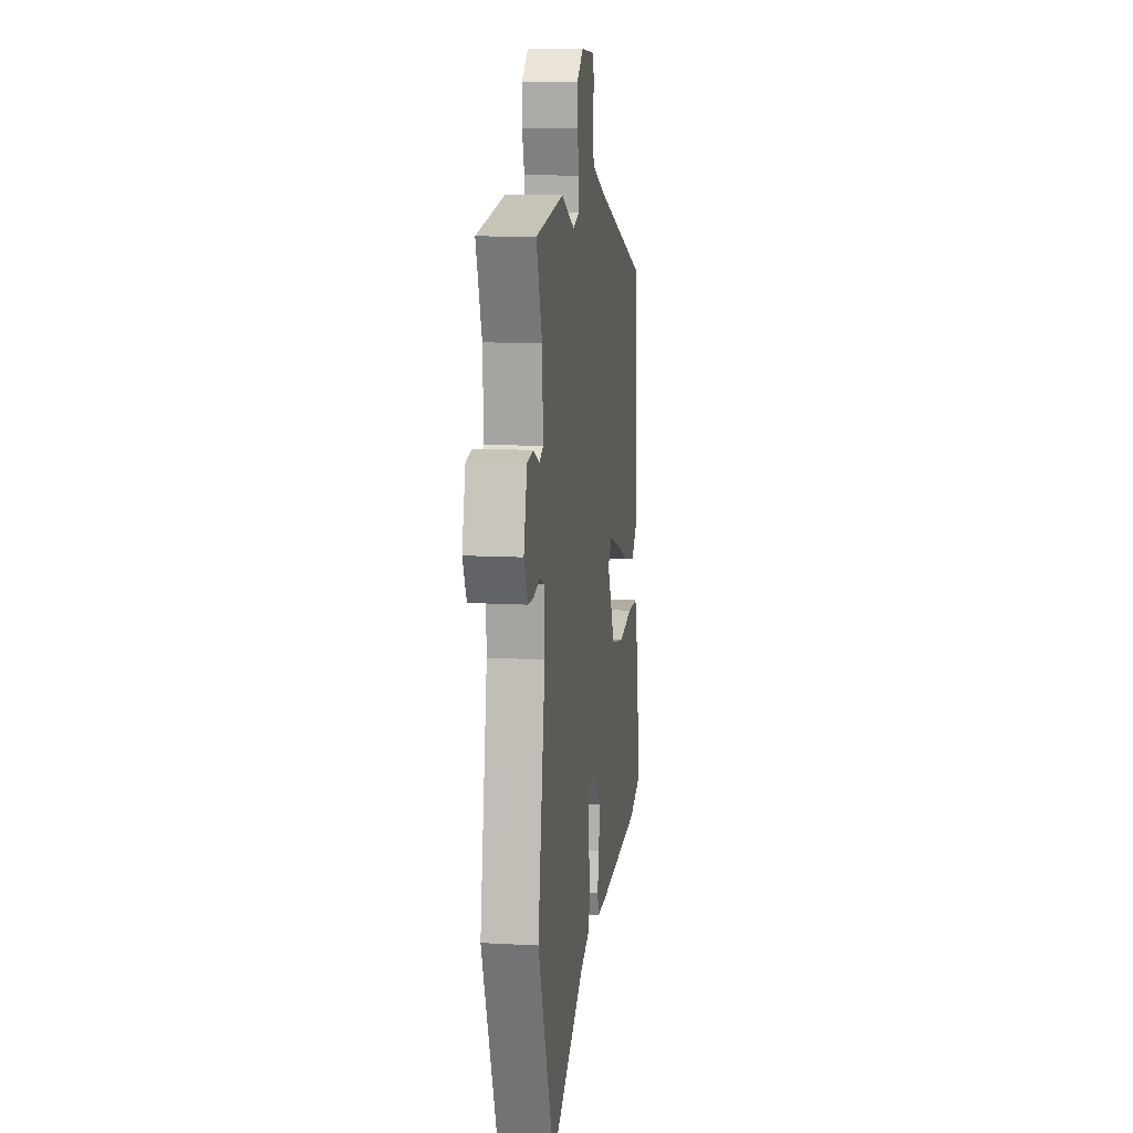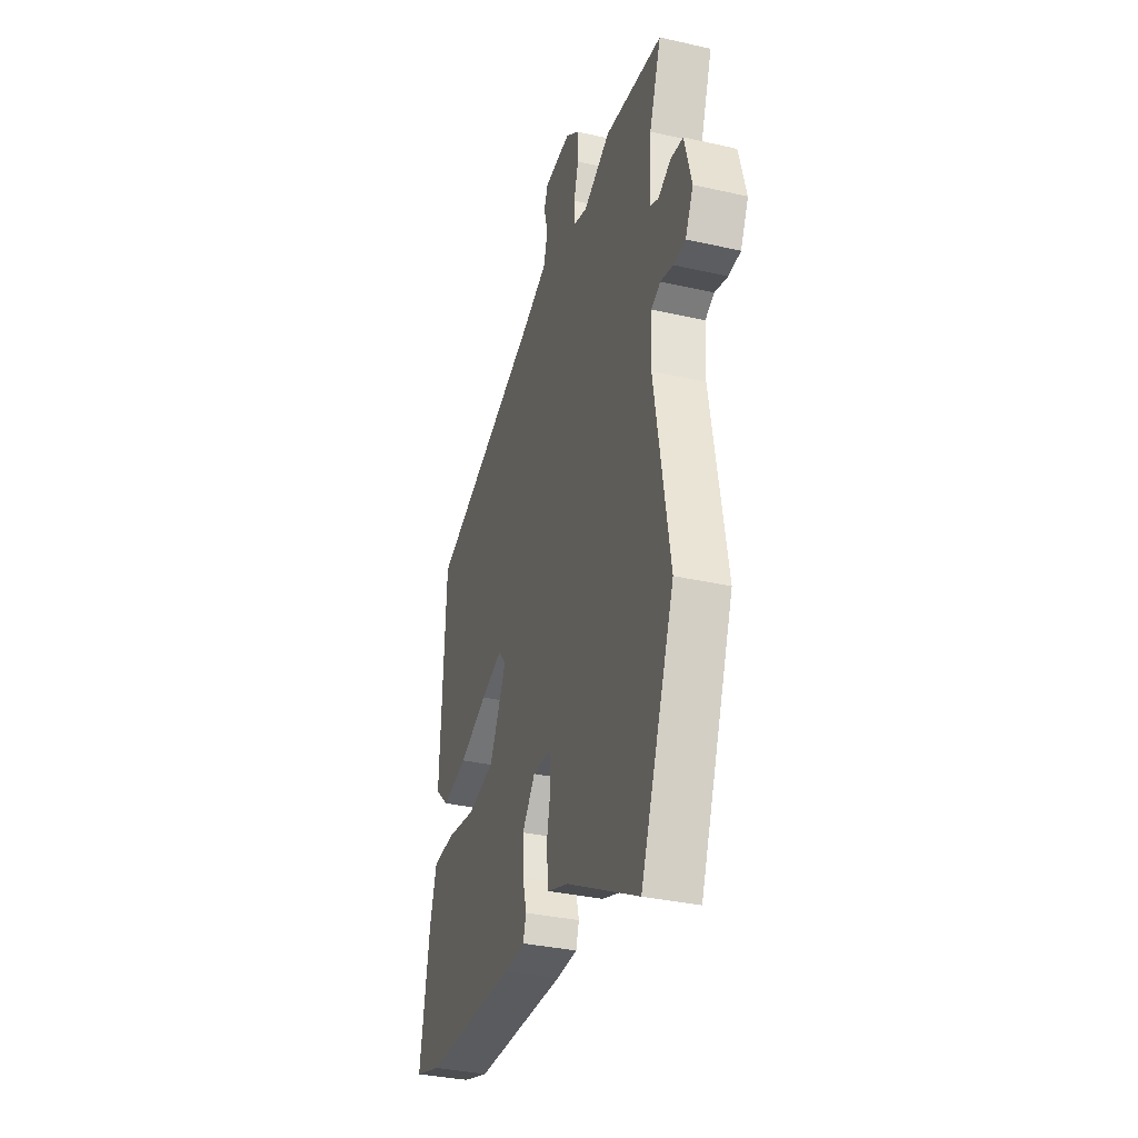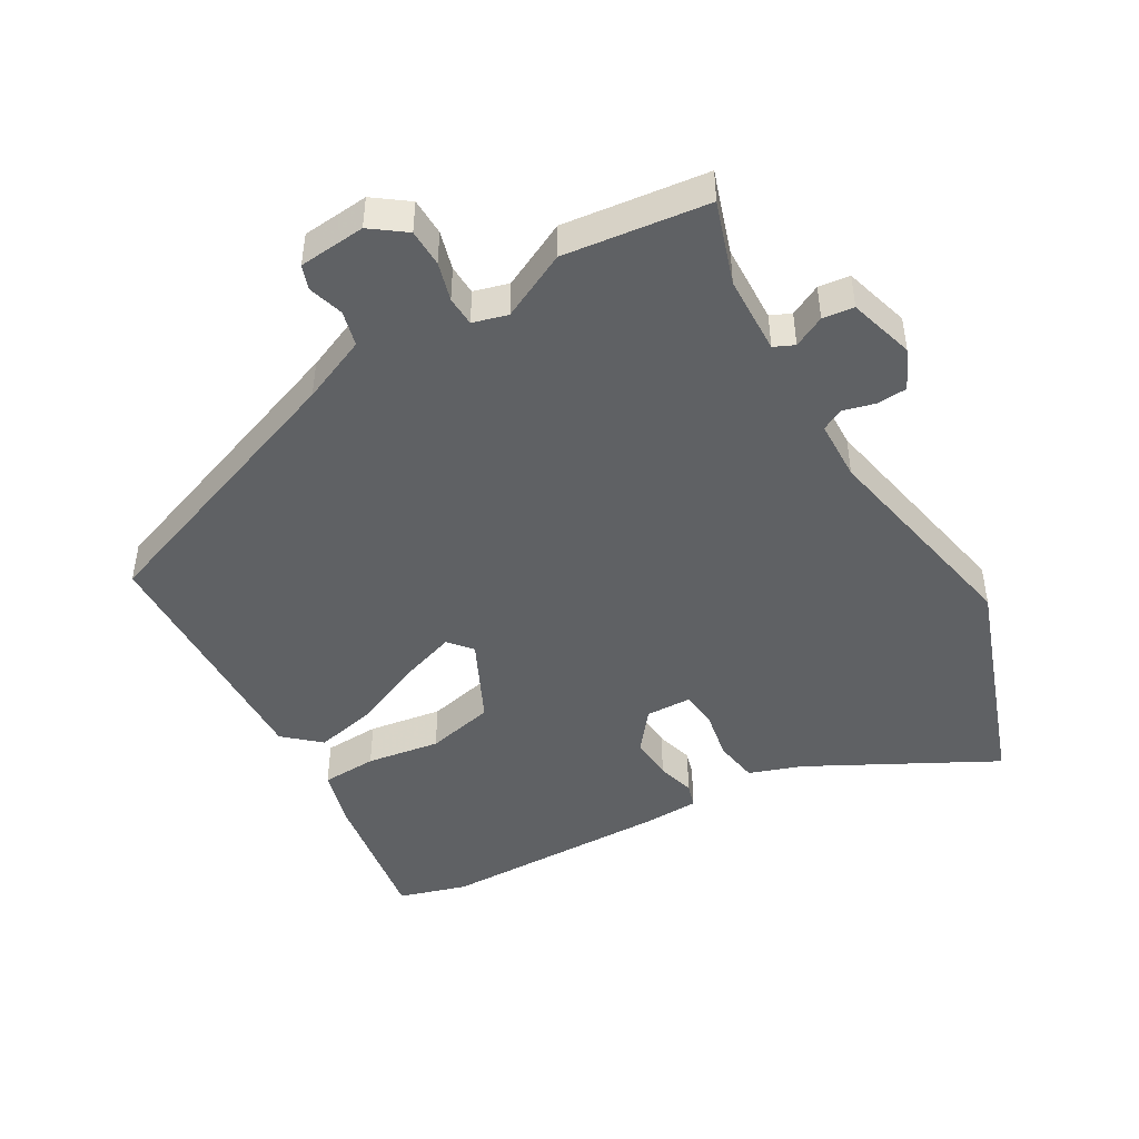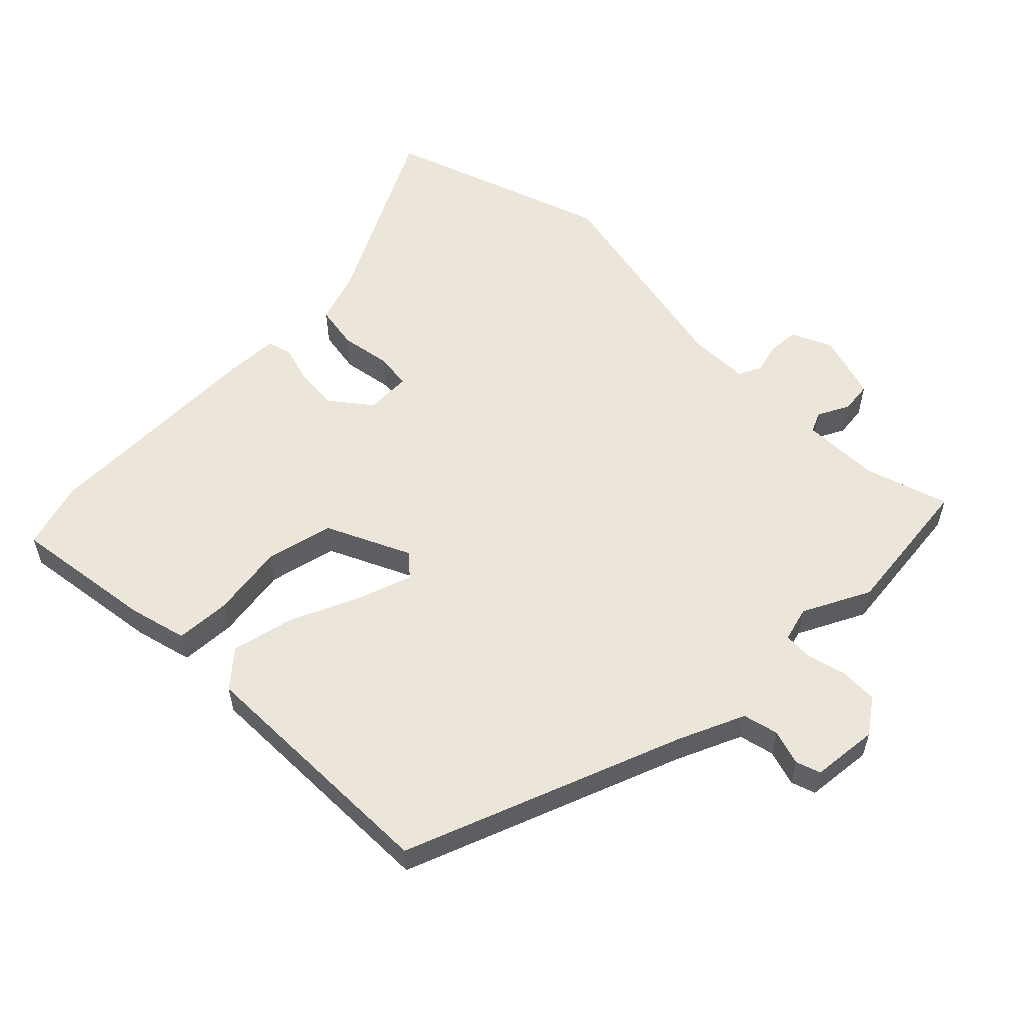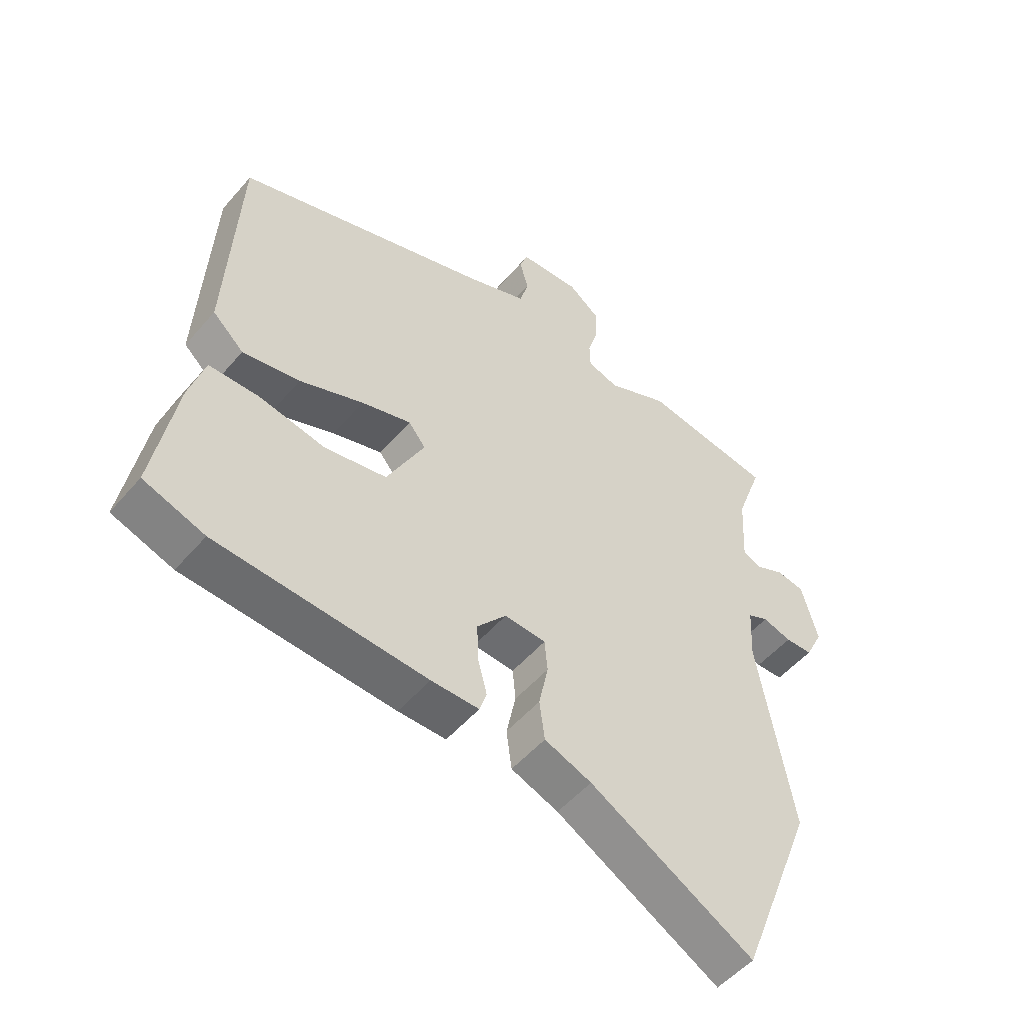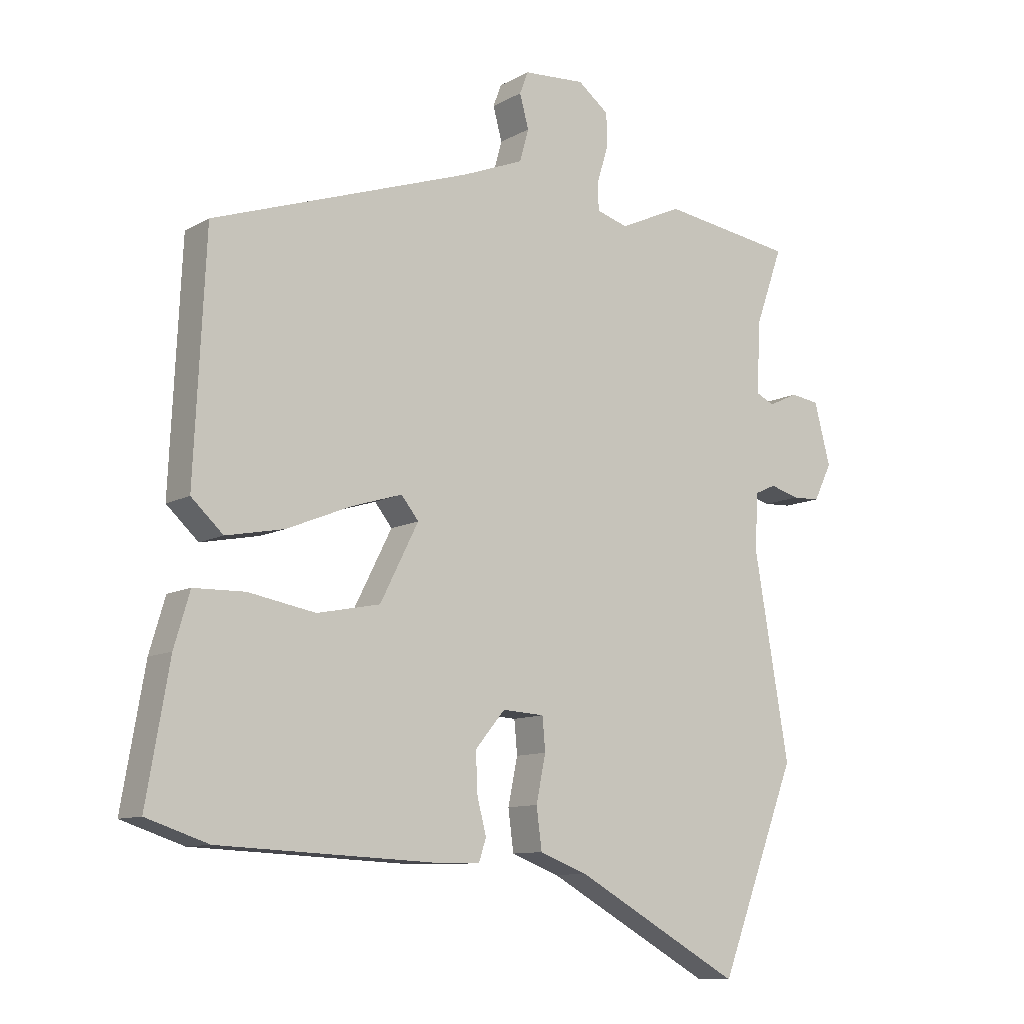
<metadata>
{"format":"obj","ext":"obj","renderer":"f3d","projection":"perspective","resolution":1024,"background":"white","views":[{"elev":11.8,"azim":97.6,"up":"+Z"},{"elev":-34.4,"azim":73.1,"up":"+Z"},{"elev":-46.4,"azim":31.4,"up":"+Y"},{"elev":56.7,"azim":-43.0,"up":"+Y"},{"elev":-52.2,"azim":-39.4,"up":"+Z"},{"elev":-10.3,"azim":-36.2,"up":"+Z"}]}
</metadata>
<code>
v 0.34 0.07 0.523
v 0.561 0.07 0.491
v 0.516 0.07 0.365
v 0.509 0.07 0.244
v 0.54 0.07 0.229
v 0.589 0.07 0.252
v 0.637 0.07 0.245
v 0.664 0.07 0.143
v 0.634 0.07 0.082
v 0.588 0.07 0.08
v 0.539 0.07 0.094
v 0.504 0.07 0.078
v 0.499 0.07 -0.015
v 0.557 0.07 -0.352
v 0.427 0.07 -0.689
v 0.149 0.07 -0.534
v 0.069 0.07 -0.504
v 0.06 0.07 -0.436
v 0.076 0.07 -0.359
v 0.071 0.07 -0.304
v 0.001 0.07 -0.3
v -0.049 0.07 -0.36
v -0.046 0.07 -0.427
v -0.031 0.07 -0.485
v -0.043 0.07 -0.522
v -0.124 0.07 -0.523
v -0.479 0.07 -0.507
v -0.582 0.07 -0.473
v -0.544 0.07 -0.254
v -0.518 0.07 -0.166
v -0.433 0.07 -0.164
v -0.321 0.07 -0.184
v -0.216 0.07 -0.163
v -0.152 0.07 -0.037
v -0.181 0.07 -0.001
v -0.265 0.07 -0.027
v -0.373 0.07 -0.071
v -0.47 0.07 -0.09
v -0.523 0.07 -0.041
v -0.504 0.07 0.352
v -0.071 0.07 0.5
v 0.031 0.07 0.541
v 0.046 0.07 0.595
v 0.031 0.07 0.65
v 0.045 0.07 0.687
v 0.148 0.07 0.694
v 0.2 0.07 0.654
v 0.2 0.07 0.596
v 0.182 0.07 0.537
v 0.183 0.07 0.491
v 0.236 0.07 0.475
v 0.34 0 0.523
v 0.561 0 0.491
v 0.516 0 0.365
v 0.509 0 0.244
v 0.54 0 0.229
v 0.589 0 0.252
v 0.637 0 0.245
v 0.664 0 0.143
v 0.634 0 0.082
v 0.588 0 0.08
v 0.539 0 0.094
v 0.504 0 0.078
v 0.499 0 -0.015
v 0.557 0 -0.352
v 0.427 0 -0.689
v 0.149 0 -0.534
v 0.069 0 -0.504
v 0.06 0 -0.436
v 0.076 0 -0.359
v 0.071 0 -0.304
v 0.001 0 -0.3
v -0.049 0 -0.36
v -0.046 0 -0.427
v -0.031 0 -0.485
v -0.043 0 -0.522
v -0.124 0 -0.523
v -0.479 0 -0.507
v -0.582 0 -0.473
v -0.544 0 -0.254
v -0.518 0 -0.166
v -0.433 0 -0.164
v -0.321 0 -0.184
v -0.216 0 -0.163
v -0.152 0 -0.037
v -0.181 0 -0.001
v -0.265 0 -0.027
v -0.373 0 -0.071
v -0.47 0 -0.09
v -0.523 0 -0.041
v -0.504 0 0.352
v -0.071 0 0.5
v 0.031 0 0.541
v 0.046 0 0.595
v 0.031 0 0.65
v 0.045 0 0.687
v 0.148 0 0.694
v 0.2 0 0.654
v 0.2 0 0.596
v 0.182 0 0.537
v 0.183 0 0.491
v 0.236 0 0.475
f 46 47 48 49
f 46 49 50
f 43 44 45 46
f 42 43 46 50
f 41 42 50
f 40 41 50 51
f 36 37 38 39
f 35 36 39 40
f 29 30 31 32
f 29 32 33
f 28 29 33
f 27 28 33
f 26 27 33
f 23 24 25 26
f 22 23 26 33
f 21 22 33 34
f 16 17 18 19
f 16 19 20
f 13 14 15 16
f 12 13 16 20
f 8 9 10 11
f 6 7 8 11
f 5 6 11 12
f 4 5 12 20
f 51 1 2 3
f 35 40 51 3
f 4 20 21 34
f 3 4 34 35
f 100 99 98 97
f 101 100 97
f 97 96 95 94
f 101 97 94 93
f 101 93 92
f 102 101 92 91
f 90 89 88 87
f 91 90 87 86
f 83 82 81 80
f 84 83 80
f 84 80 79
f 84 79 78
f 84 78 77
f 77 76 75 74
f 84 77 74 73
f 85 84 73 72
f 70 69 68 67
f 71 70 67
f 67 66 65 64
f 71 67 64 63
f 62 61 60 59
f 62 59 58 57
f 63 62 57 56
f 71 63 56 55
f 54 53 52 102
f 54 102 91 86
f 85 72 71 55
f 86 85 55 54
f 1 52 53 2
f 2 53 54 3
f 3 54 55 4
f 4 55 56 5
f 5 56 57 6
f 6 57 58 7
f 7 58 59 8
f 8 59 60 9
f 9 60 61 10
f 10 61 62 11
f 11 62 63 12
f 12 63 64 13
f 13 64 65 14
f 14 65 66 15
f 15 66 67 16
f 16 67 68 17
f 17 68 69 18
f 18 69 70 19
f 19 70 71 20
f 20 71 72 21
f 21 72 73 22
f 22 73 74 23
f 23 74 75 24
f 24 75 76 25
f 25 76 77 26
f 26 77 78 27
f 27 78 79 28
f 28 79 80 29
f 29 80 81 30
f 30 81 82 31
f 31 82 83 32
f 32 83 84 33
f 33 84 85 34
f 34 85 86 35
f 35 86 87 36
f 36 87 88 37
f 37 88 89 38
f 38 89 90 39
f 39 90 91 40
f 40 91 92 41
f 41 92 93 42
f 42 93 94 43
f 43 94 95 44
f 44 95 96 45
f 45 96 97 46
f 46 97 98 47
f 47 98 99 48
f 48 99 100 49
f 49 100 101 50
f 50 101 102 51
f 51 102 52 1

</code>
